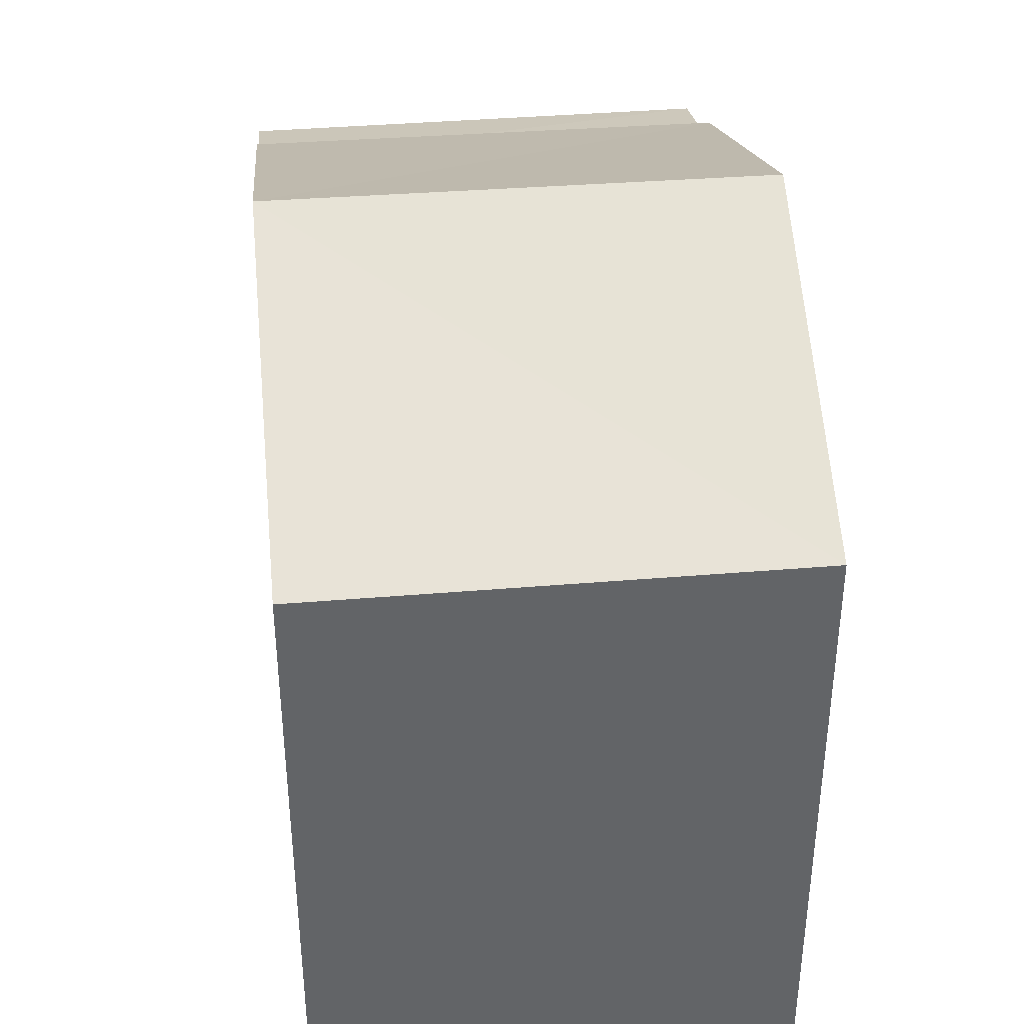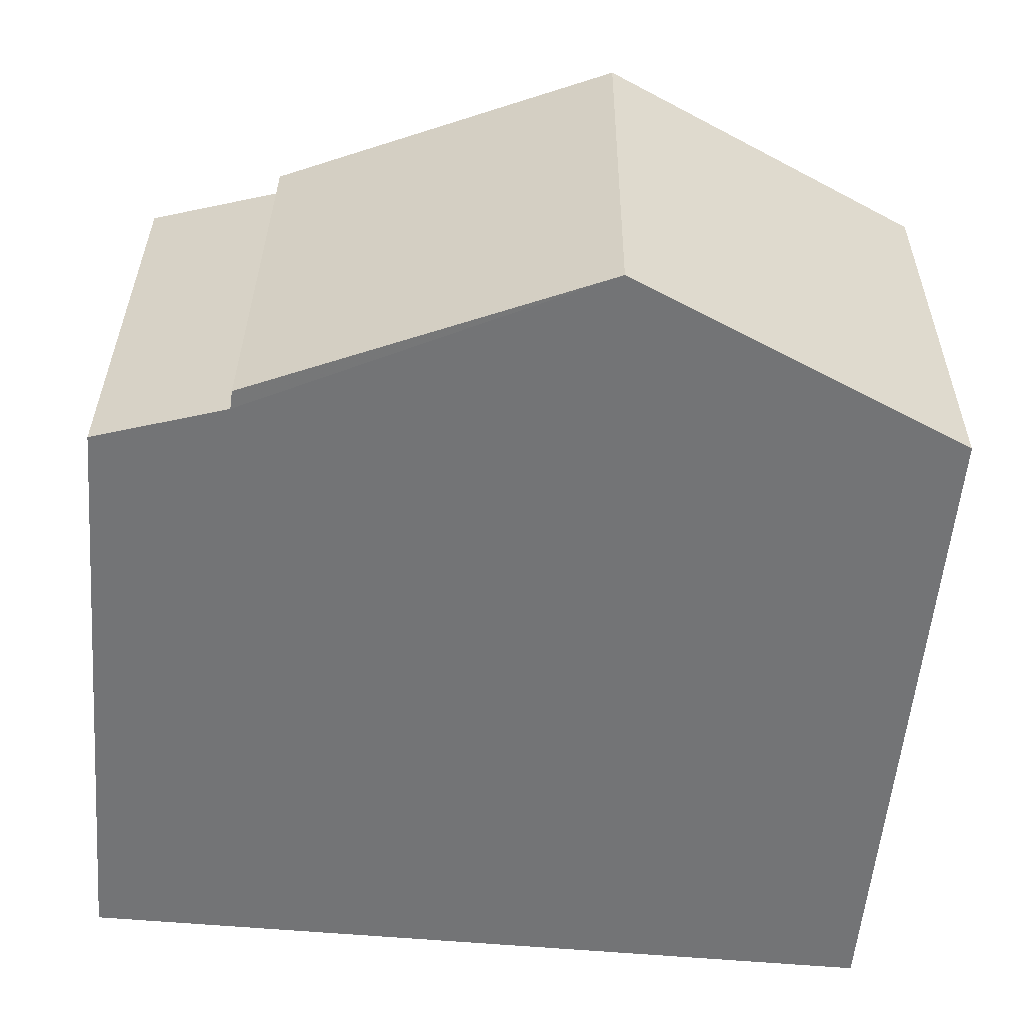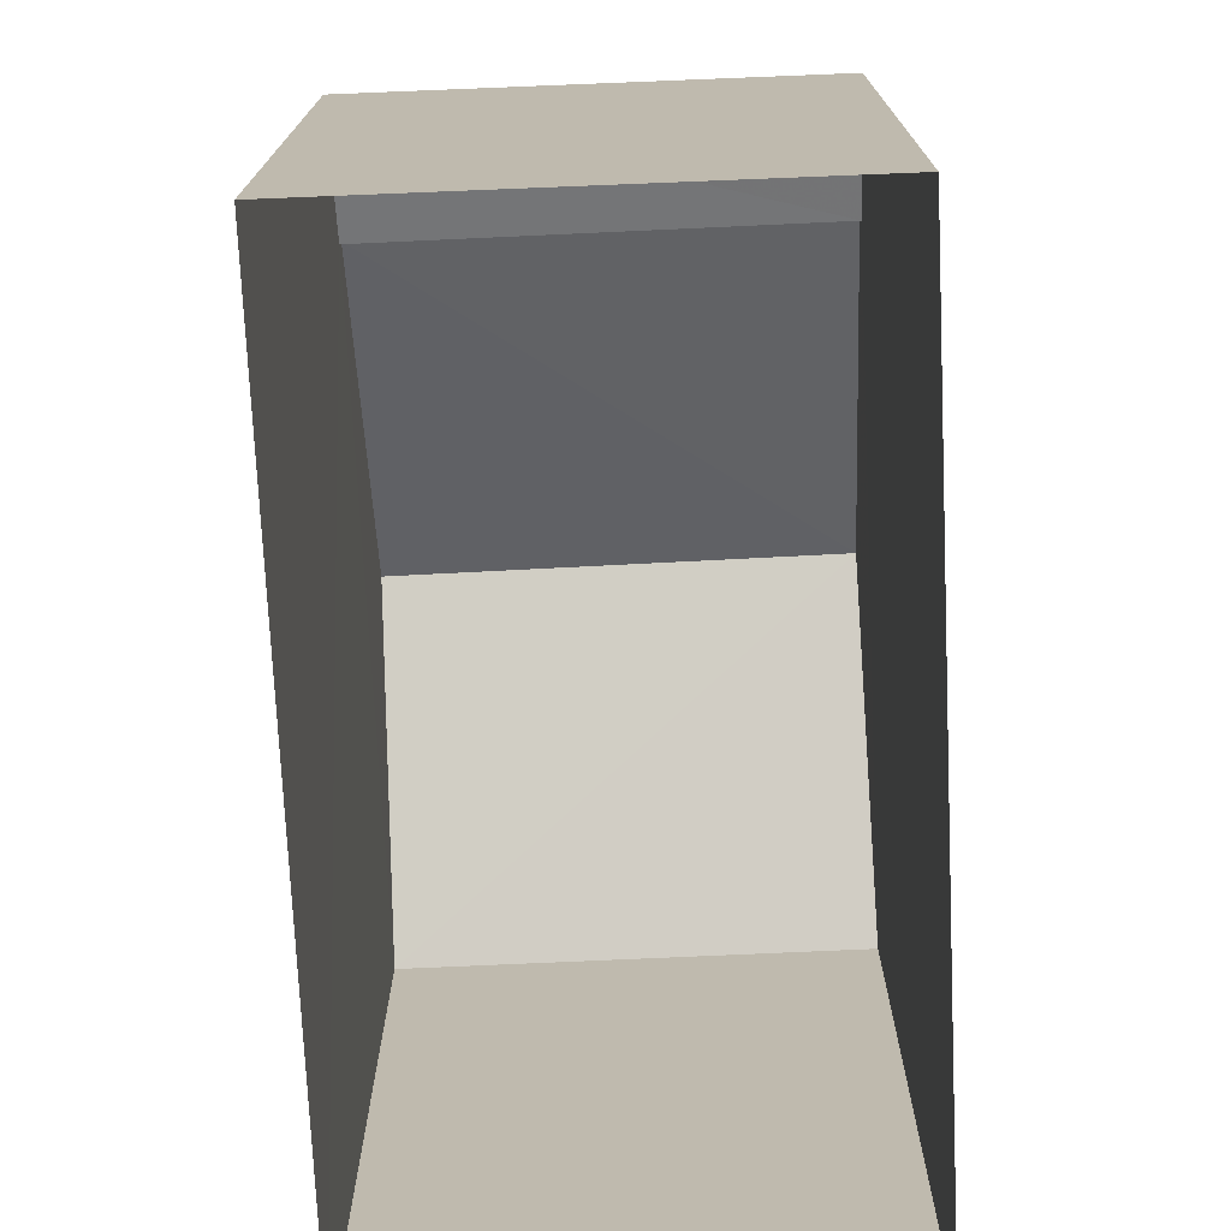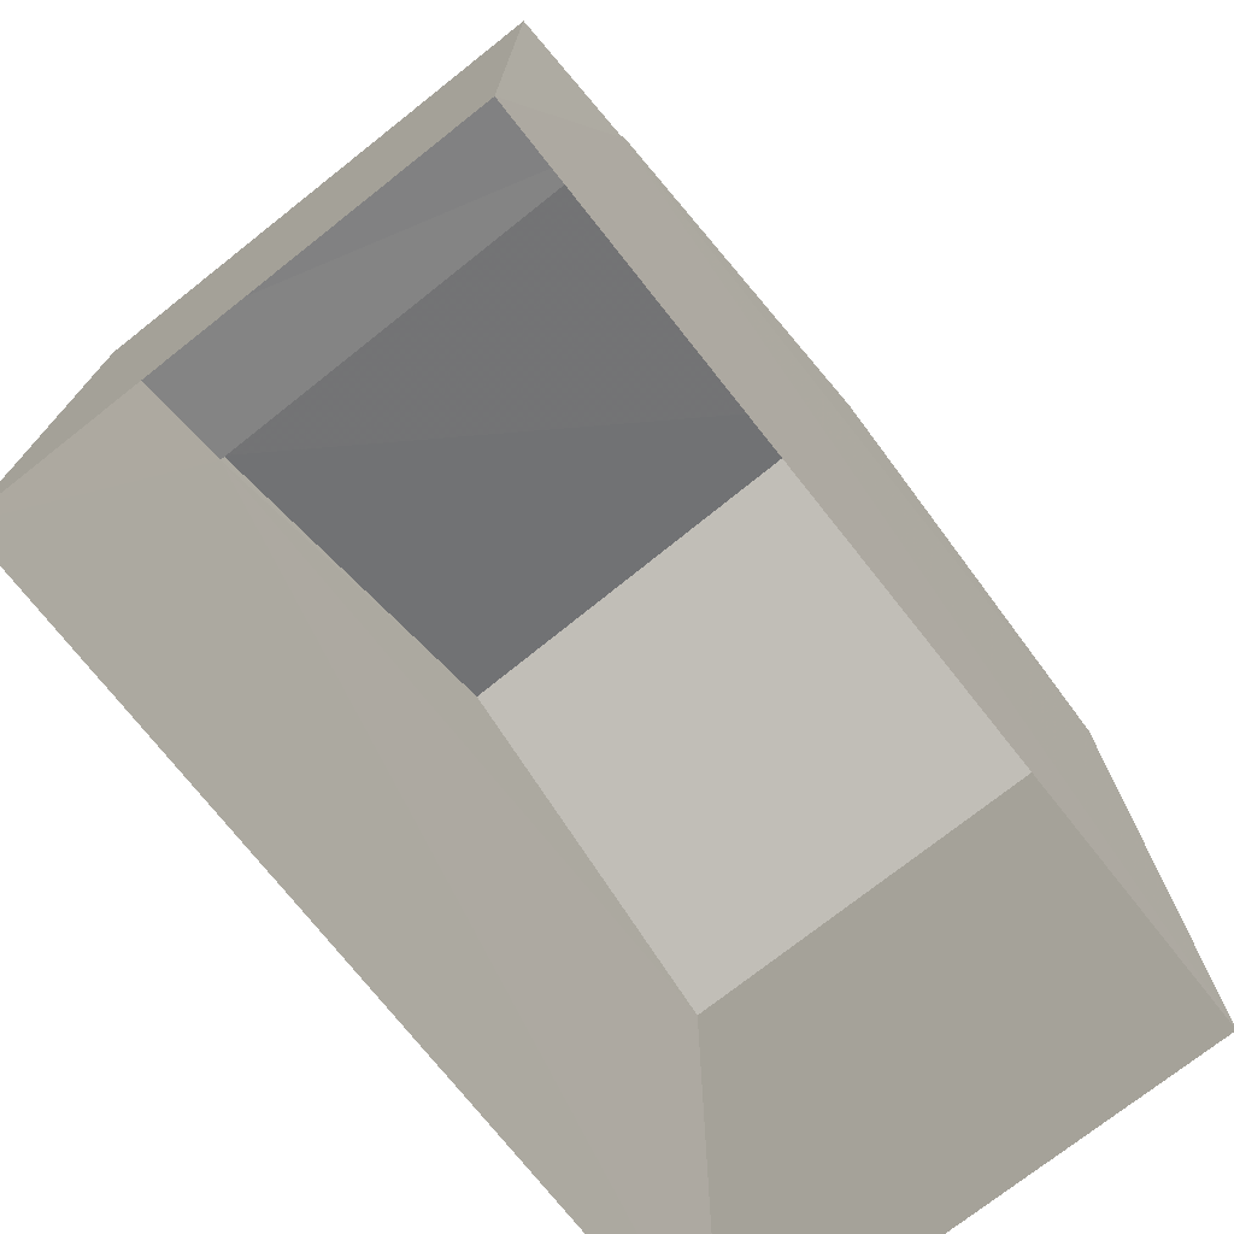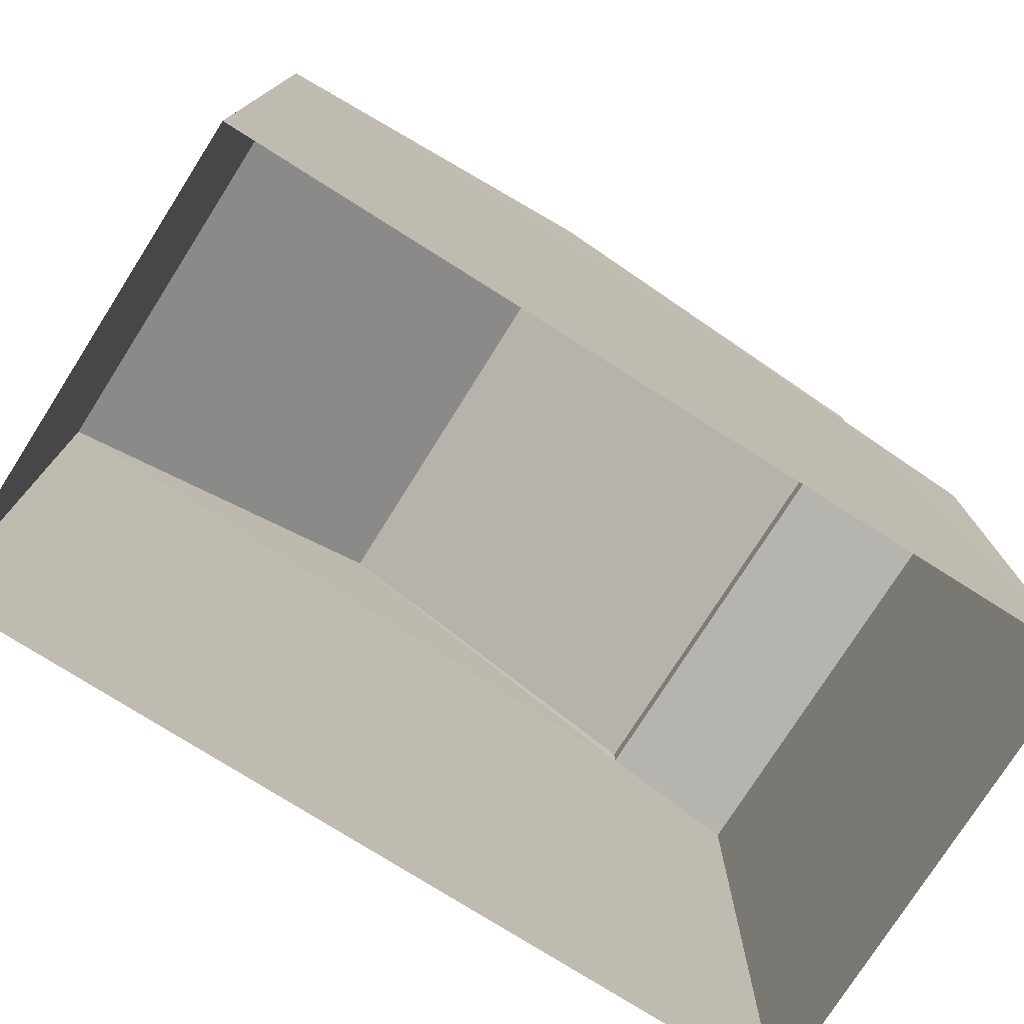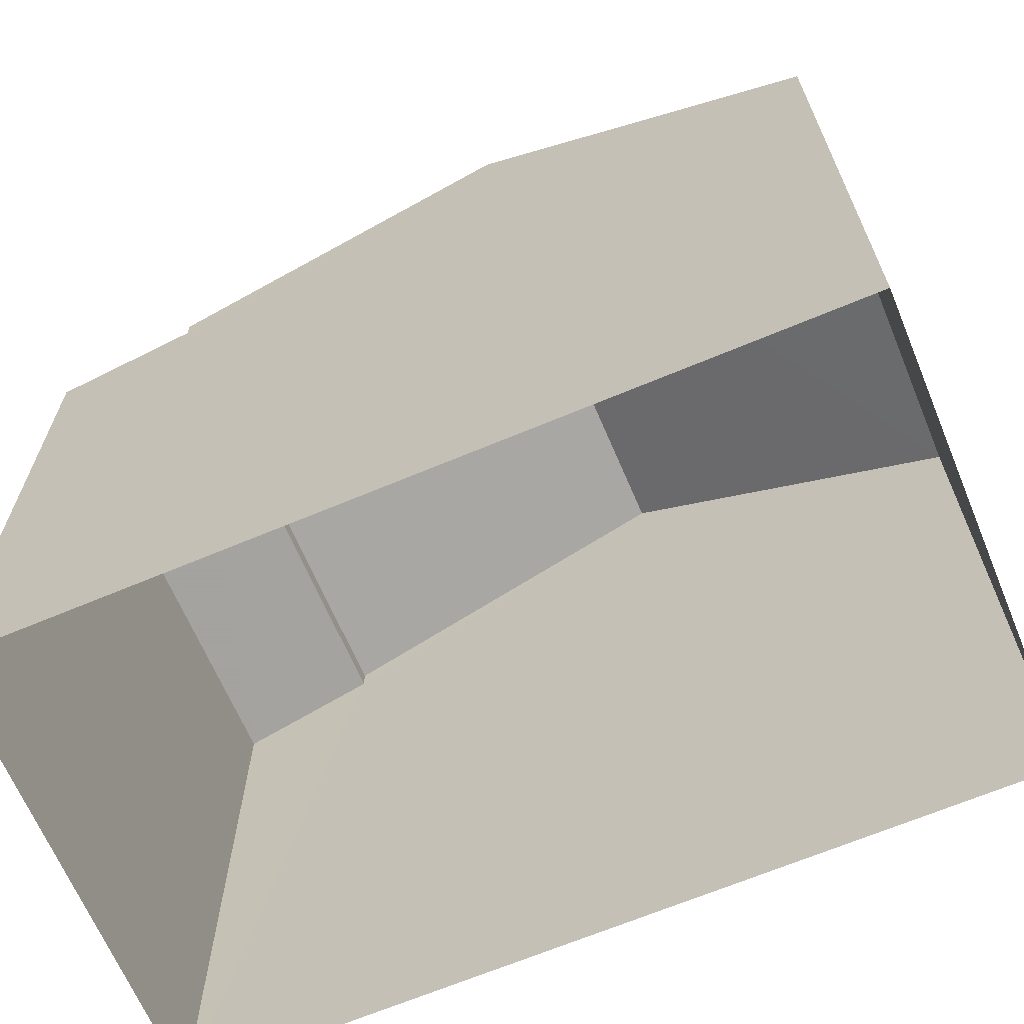
<metadata>
{"format":"obj","ext":"obj","renderer":"f3d","projection":"perspective","resolution":1024,"background":"white","views":[{"elev":39.4,"azim":83.9,"up":"+Z"},{"elev":-56.1,"azim":-4.8,"up":"+Y"},{"elev":-73.7,"azim":-87.9,"up":"+Z"},{"elev":-74.3,"azim":-52.1,"up":"+Z"},{"elev":-76.9,"azim":147.2,"up":"+Z"},{"elev":-66.3,"azim":22.4,"up":"+Z"}]}
</metadata>
<code>
v -3.728e+05 -1.052e+05 24.33
v -3.728e+05 -1.052e+05 24.33
v -3.728e+05 -1.052e+05 24.33
v -3.728e+05 -1.052e+05 24.33
v -3.728e+05 -1.052e+05 32.95
v -3.728e+05 -1.052e+05 31.37
v -3.728e+05 -1.052e+05 32.95
v -3.728e+05 -1.052e+05 31.38
v -3.728e+05 -1.052e+05 31.37
v -3.728e+05 -1.052e+05 31.38
v -3.728e+05 -1.052e+05 31.17
v -3.728e+05 -1.052e+05 30.73
v -3.728e+05 -1.052e+05 30.73
v -3.728e+05 -1.052e+05 31.17
f 1 2 3
f 4 1 3
f 5 6 7
f 5 8 6
f 9 10 5
f 7 9 5
f 11 12 13
f 11 14 12
f 8 3 2
f 6 8 2
f 13 1 4
f 13 12 1
f 7 6 14
f 9 7 14
f 6 2 14
f 14 2 1
f 14 1 12
f 14 10 9
f 14 11 10
f 8 5 11
f 8 11 3
f 5 10 11
f 3 11 4
f 4 11 13

</code>
